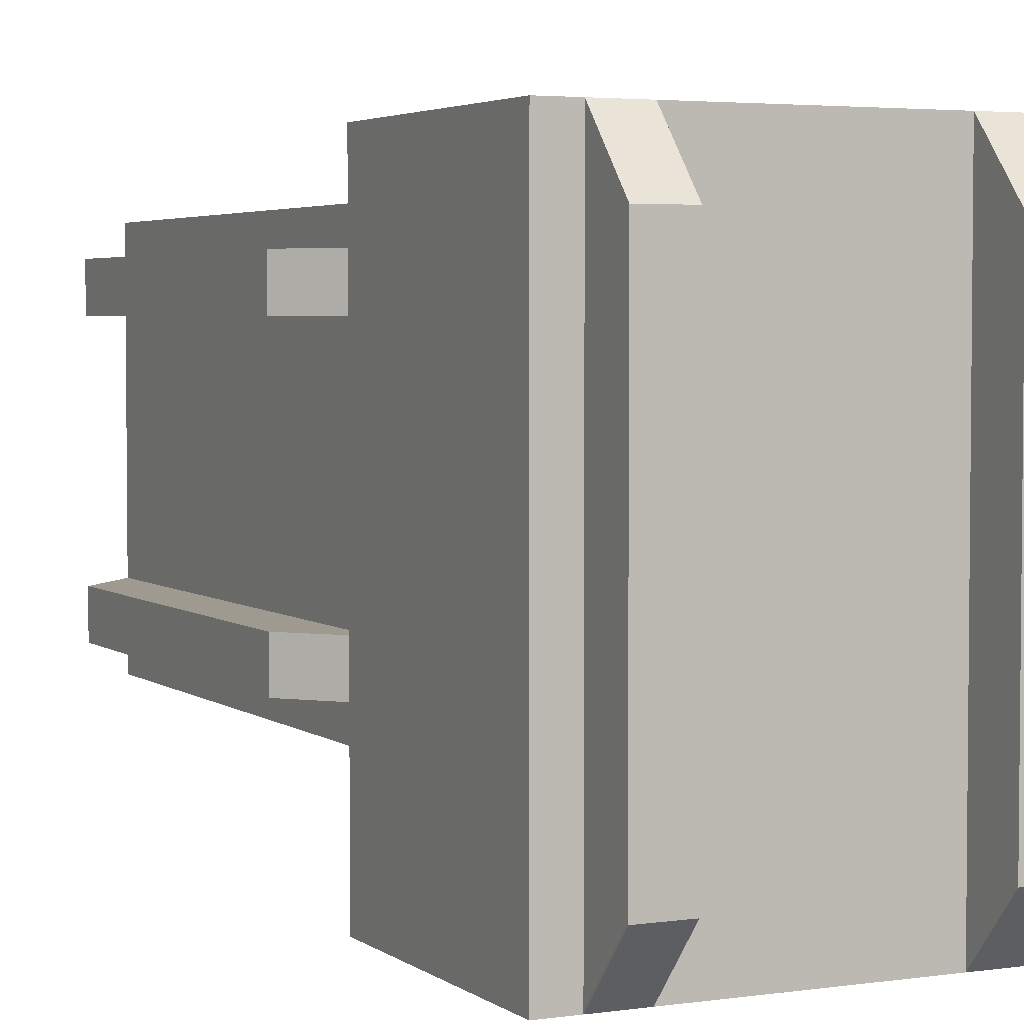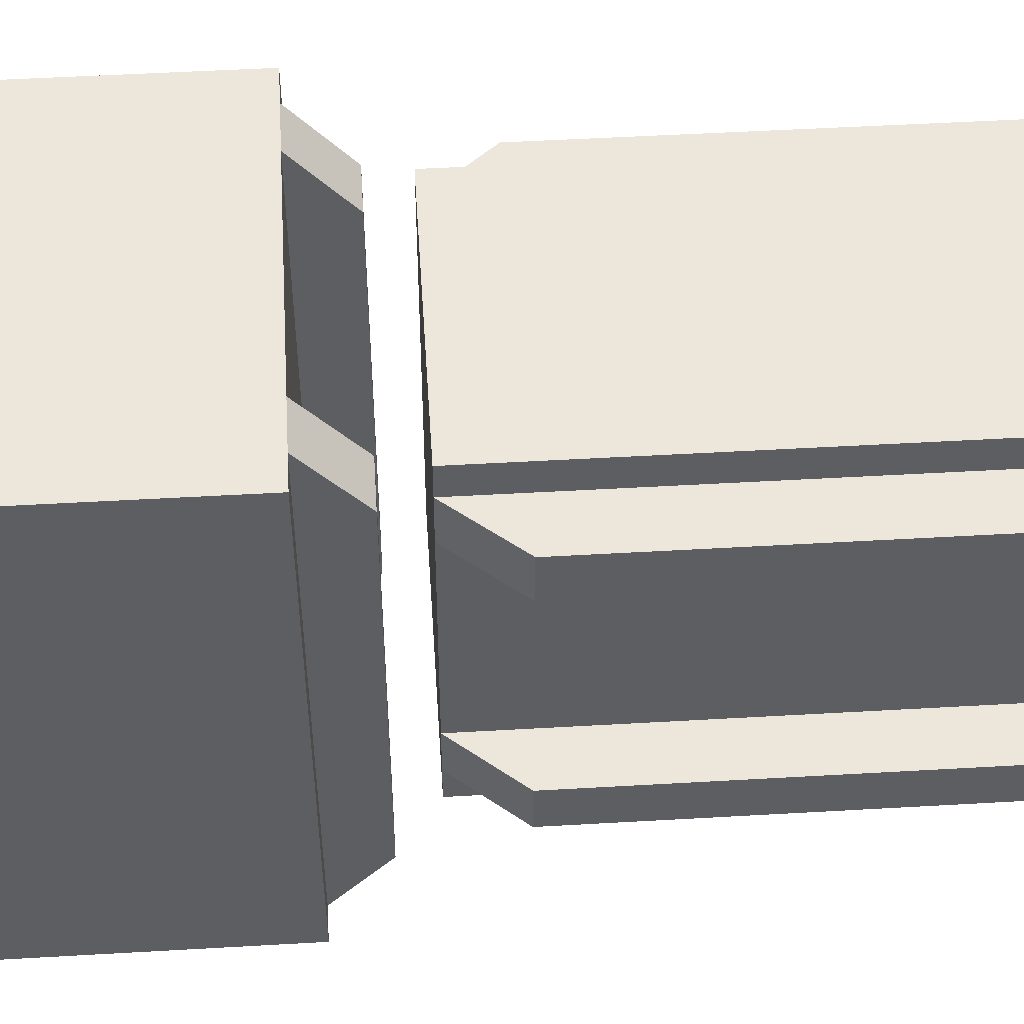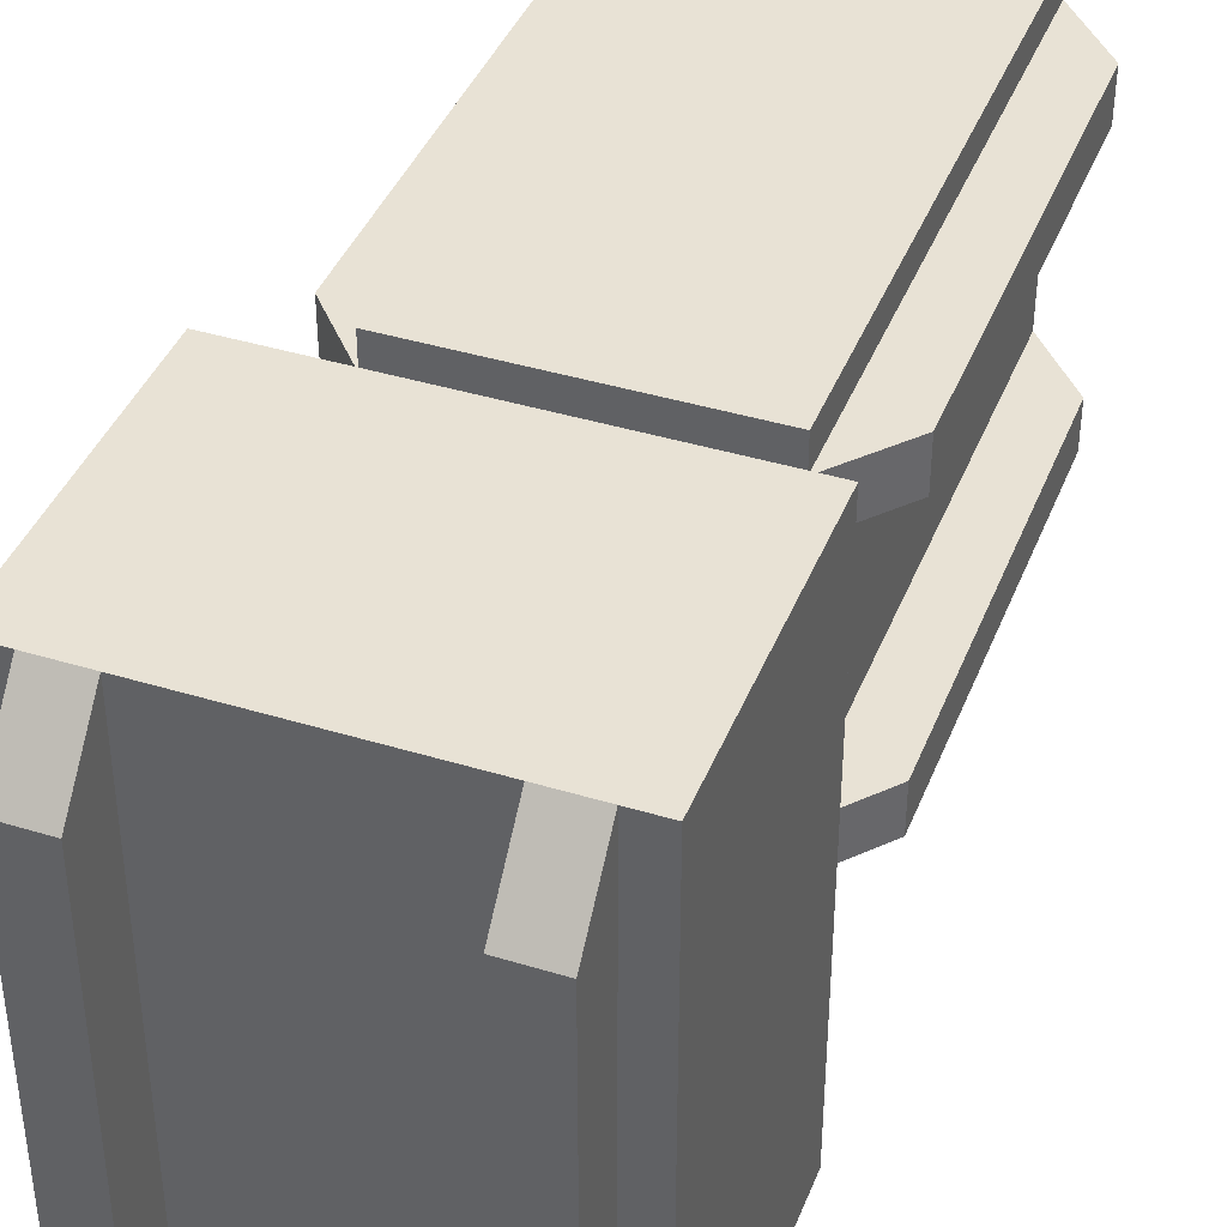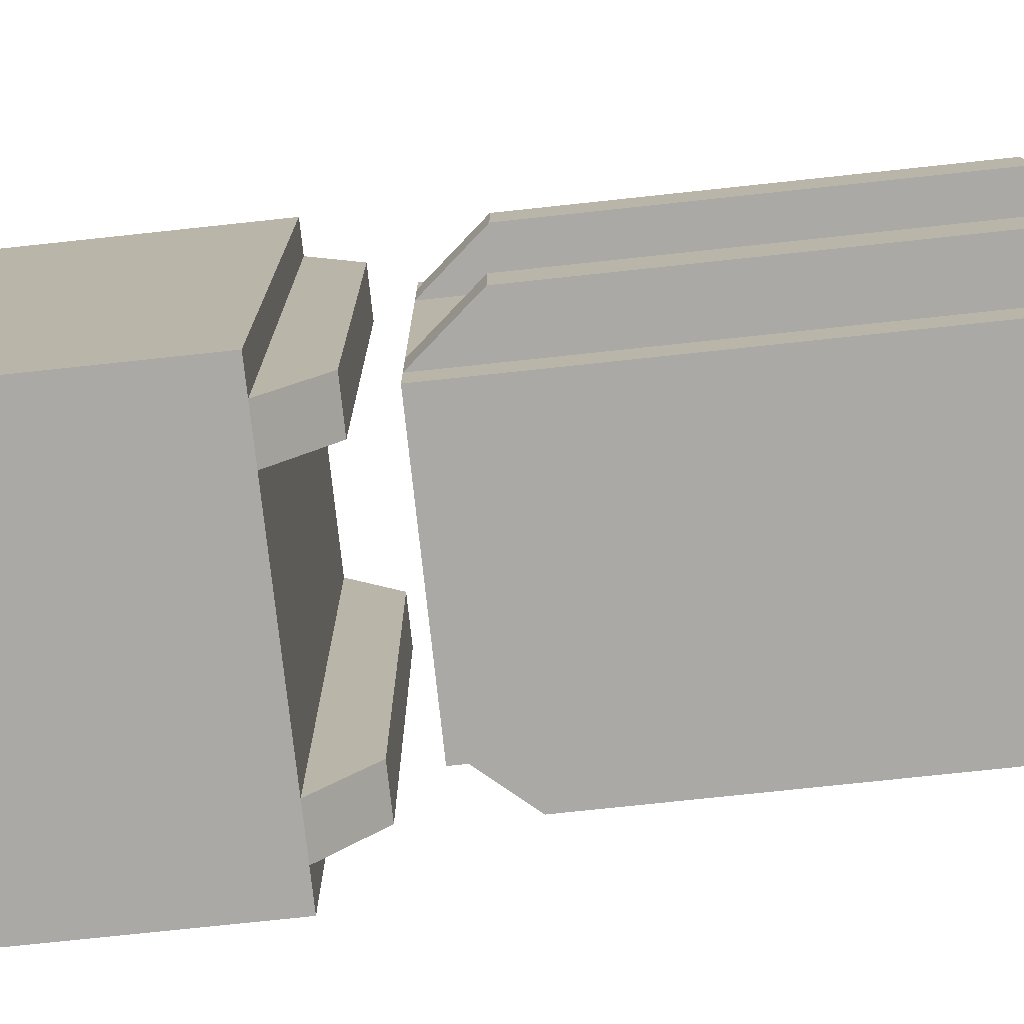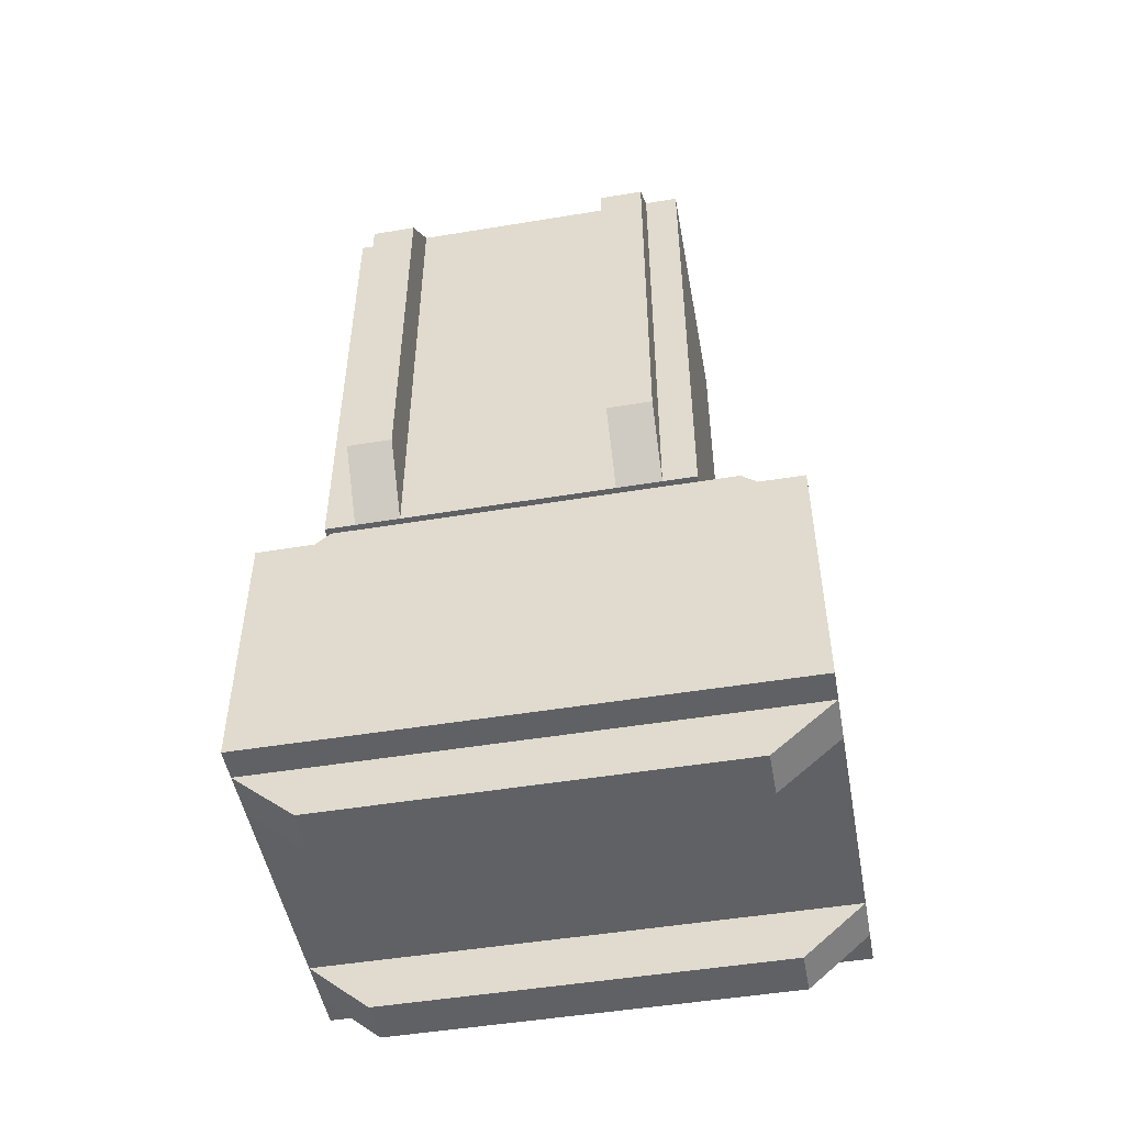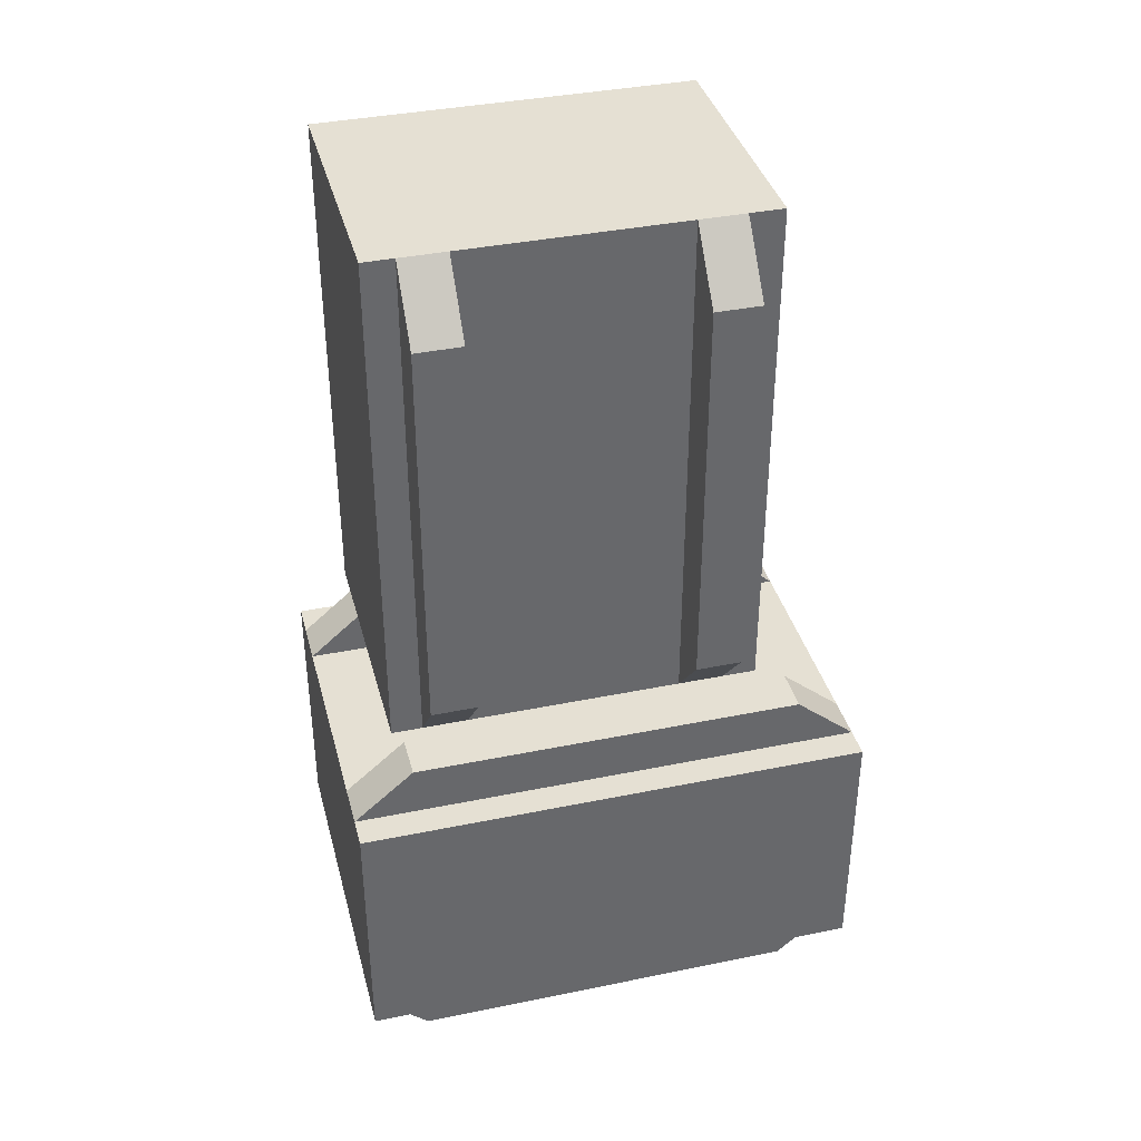
<metadata>
{"format":"obj","ext":"obj","renderer":"f3d","projection":"perspective","resolution":1024,"background":"white","views":[{"elev":3.6,"azim":-25.7,"up":"+Z"},{"elev":51.1,"azim":86.4,"up":"+Z"},{"elev":40.6,"azim":20.5,"up":"+Z"},{"elev":-75.6,"azim":96.1,"up":"+Z"},{"elev":-49.6,"azim":100.3,"up":"+Y"},{"elev":37.9,"azim":75.4,"up":"+Y"}]}
</metadata>
<code>
o arm_upper_motor_right
v -0.01503 -0.04724 0.0225
v -0.01503 -0.04724 -0.02785
v -0.01503 -0.07264 0.0225
v -0.01503 -0.07263 -0.02786
v -0.01062 -0.07263 -0.02786
v -0.01062 -0.04724 -0.02785
v -0.01062 -0.07264 0.0225
v -0.01062 -0.04724 0.0225
v -0.01062 -0.07783 -0.02194
v -0.01062 -0.04221 -0.02194
v -0.01062 -0.07783 0.01659
v -0.01062 -0.04221 0.01659
v -0.01503 -0.07783 -0.02194
v -0.01503 -0.04221 -0.02194
v -0.01503 -0.07783 0.01659
v -0.01503 -0.04221 0.01659
v 0.01021 -0.04221 0.01659
v 0.01021 -0.07783 0.01659
v 0.01021 -0.04221 -0.02194
v 0.01021 -0.07783 -0.02194
v 0.01461 -0.04221 0.01659
v 0.01461 -0.07783 0.01659
v 0.01461 -0.04221 -0.02194
v 0.01461 -0.07783 -0.02194
v 0.01461 -0.04724 0.0225
v 0.01461 -0.07264 0.0225
v 0.01461 -0.04724 -0.02785
v 0.01461 -0.07263 -0.02786
v 0.01021 -0.07263 -0.02786
v 0.01021 -0.07264 0.0225
v 0.01021 -0.04724 -0.02785
v 0.01021 -0.04724 0.0225
v -0.01837 -0.07263 -0.02786
v -0.01837 -0.07264 0.0225
v -0.01837 -0.04724 -0.02785
v -0.01837 -0.04724 0.0225
v 0.01761 -0.07263 -0.02786
v 0.01761 -0.04724 -0.02785
v 0.01761 -0.07264 0.0225
v 0.01761 -0.04724 0.0225
v 0.01249 0.01164 0.0181
v -0.01291 0.01164 0.0181
v 0.01249 -0.03871 0.01809
v -0.01291 -0.03871 0.01809
v 0.01249 0.01165 -0.01788
v 0.01249 -0.03871 -0.01788
v -0.01291 0.01165 -0.01788
v -0.01291 -0.03871 -0.01788
v 0.01249 0.01165 0.0107
v 0.01249 -0.03871 0.01069
v -0.01291 0.01165 0.0107
v -0.01291 -0.03871 0.01069
v -0.01291 -0.03871 0.0151
v 0.01249 -0.03871 0.0151
v -0.01291 0.01164 0.0151
v 0.01249 0.01164 0.0151
v -0.0181 -0.0328 0.0151
v 0.01752 -0.0328 0.0151
v -0.0181 0.005731 0.0151
v 0.01752 0.005731 0.0151
v -0.0181 -0.0328 0.01069
v 0.01752 -0.0328 0.01069
v -0.0181 0.005731 0.0107
v 0.01752 0.005731 0.0107
v 0.01752 0.005731 -0.01454
v -0.0181 0.005731 -0.01454
v 0.01752 -0.0328 -0.01454
v -0.0181 -0.0328 -0.01454
v 0.01752 0.005731 -0.01014
v -0.0181 0.005731 -0.01014
v 0.01752 -0.0328 -0.01014
v -0.0181 -0.0328 -0.01014
v 0.01249 0.01165 -0.01014
v -0.01291 0.01165 -0.01014
v 0.01249 -0.03871 -0.01014
v -0.01291 -0.03871 -0.01014
v -0.01291 -0.03871 -0.01454
v -0.01291 0.01165 -0.01454
v 0.01249 -0.03871 -0.01454
v 0.01249 0.01165 -0.01454
f 69 71 67
f 69 67 65
f 66 68 72
f 66 72 70
f 72 76 74
f 72 74 70
f 68 78 77
f 68 66 78
f 77 76 72
f 77 72 68
f 70 74 78
f 70 78 66
f 80 73 69
f 80 69 65
f 67 79 80
f 67 80 65
f 73 75 71
f 73 71 69
f 71 75 79
f 71 79 67
f 58 54 50
f 58 50 62
f 56 54 58
f 56 58 60
f 62 50 49
f 62 49 64
f 49 56 60
f 49 60 64
f 59 55 51
f 59 51 63
f 52 53 57
f 52 57 61
f 61 51 52
f 61 63 51
f 57 53 55
f 57 55 59
f 63 61 57
f 63 57 59
f 60 58 62
f 60 62 64
f 48 45 46
f 48 47 45
f 42 44 43
f 42 43 41
f 48 43 44
f 48 46 43
f 47 42 41
f 47 41 45
f 45 43 46
f 45 41 43
f 48 44 47
f 47 44 42
f 33 37 34
f 34 37 39
f 36 38 35
f 36 40 38
f 34 39 40
f 34 40 36
f 33 38 37
f 33 35 38
f 39 37 38
f 39 38 40
f 33 36 35
f 33 34 36
f 21 19 23
f 21 17 19
f 18 20 24
f 18 24 22
f 24 28 26
f 24 26 22
f 20 30 29
f 20 18 30
f 29 28 24
f 29 24 20
f 22 26 30
f 22 30 18
f 32 21 25
f 32 17 21
f 19 32 31
f 19 17 32
f 25 23 27
f 25 21 23
f 23 31 27
f 23 19 31
f 10 2 6
f 10 14 2
f 8 10 6
f 8 12 10
f 1 14 16
f 1 2 14
f 1 12 8
f 1 16 12
f 11 7 3
f 11 3 15
f 4 5 9
f 4 9 13
f 13 3 4
f 13 15 3
f 9 5 7
f 9 7 11
f 15 13 9
f 15 9 11
f 12 14 10
f 12 16 14

</code>
